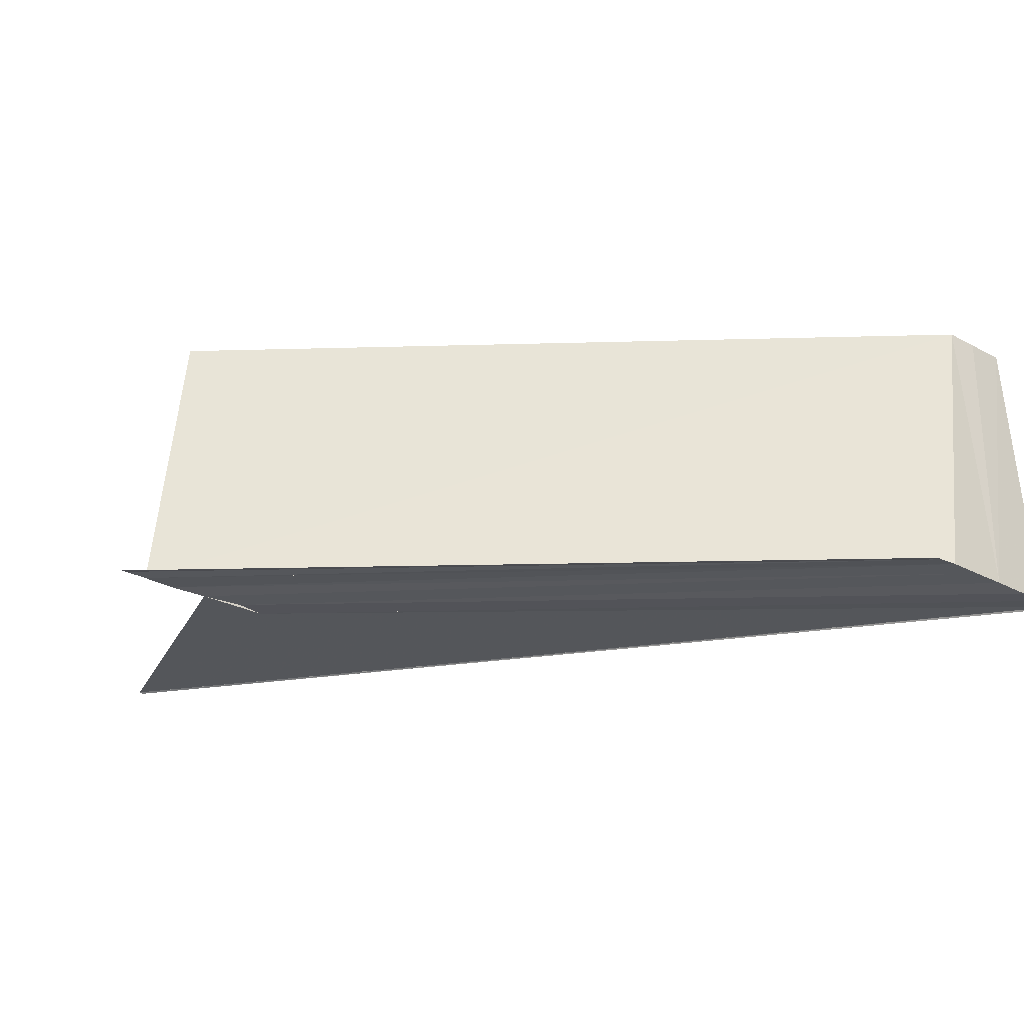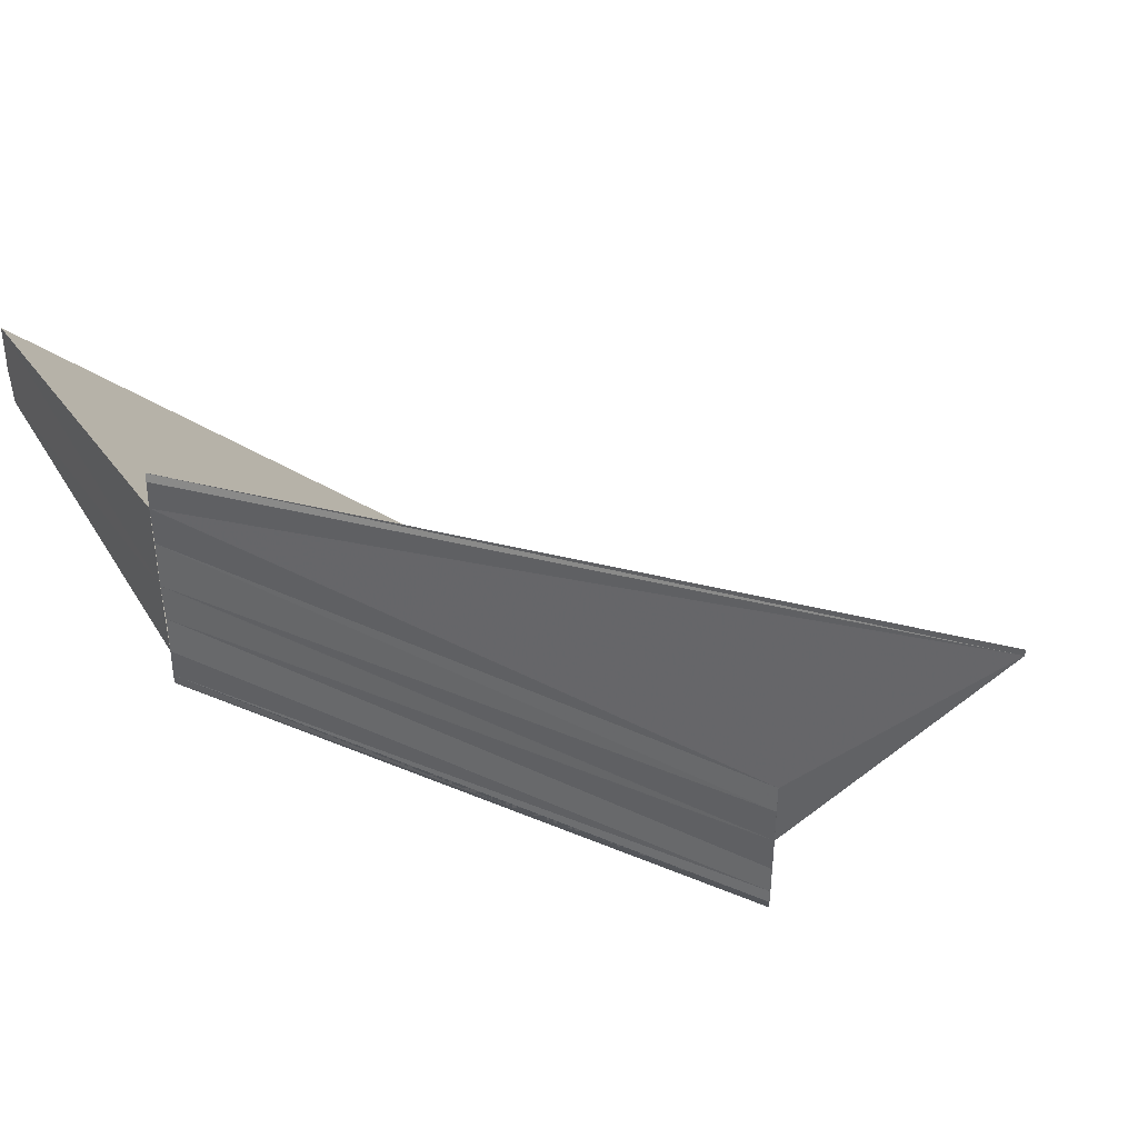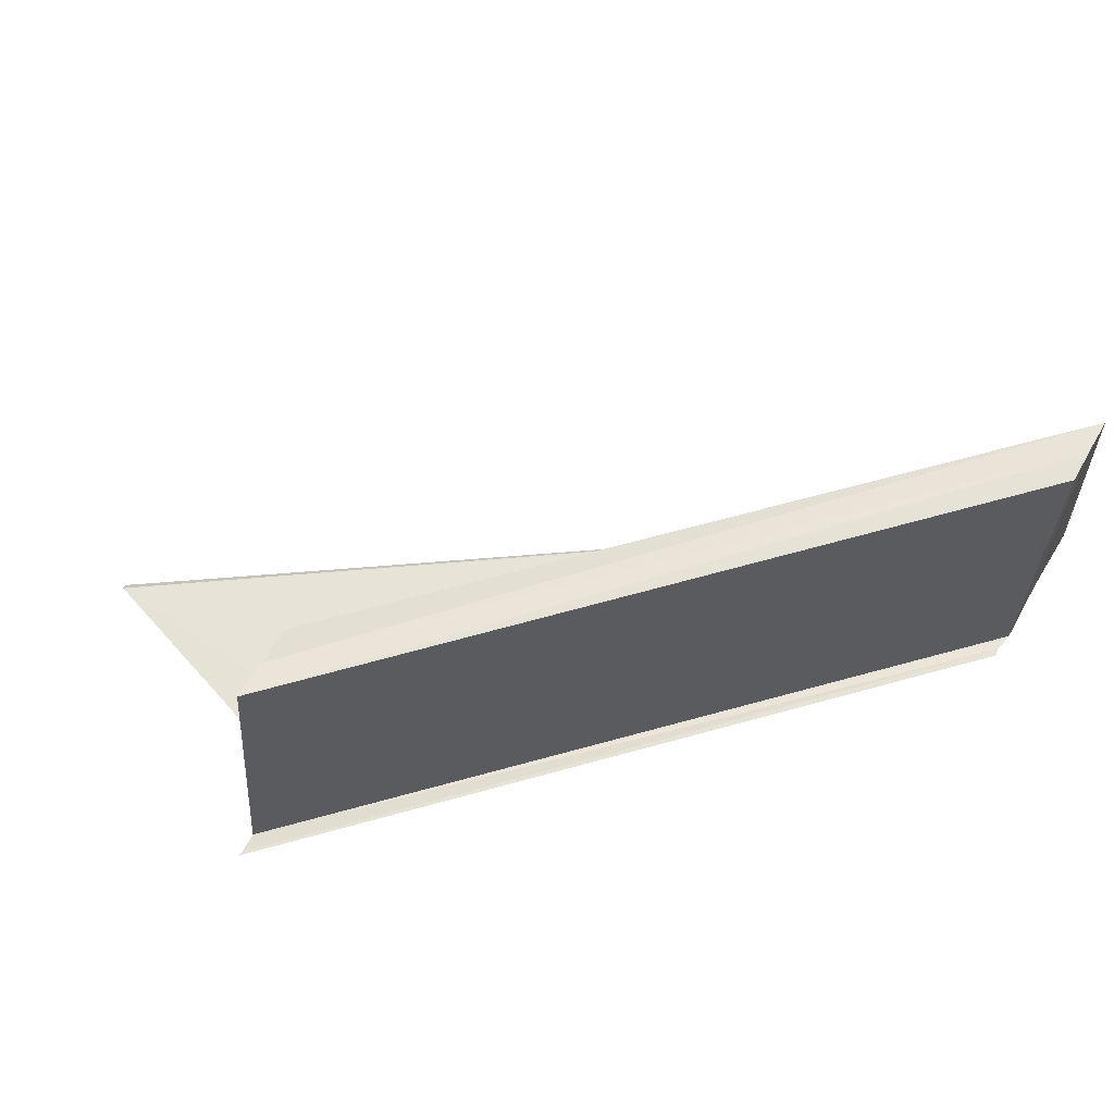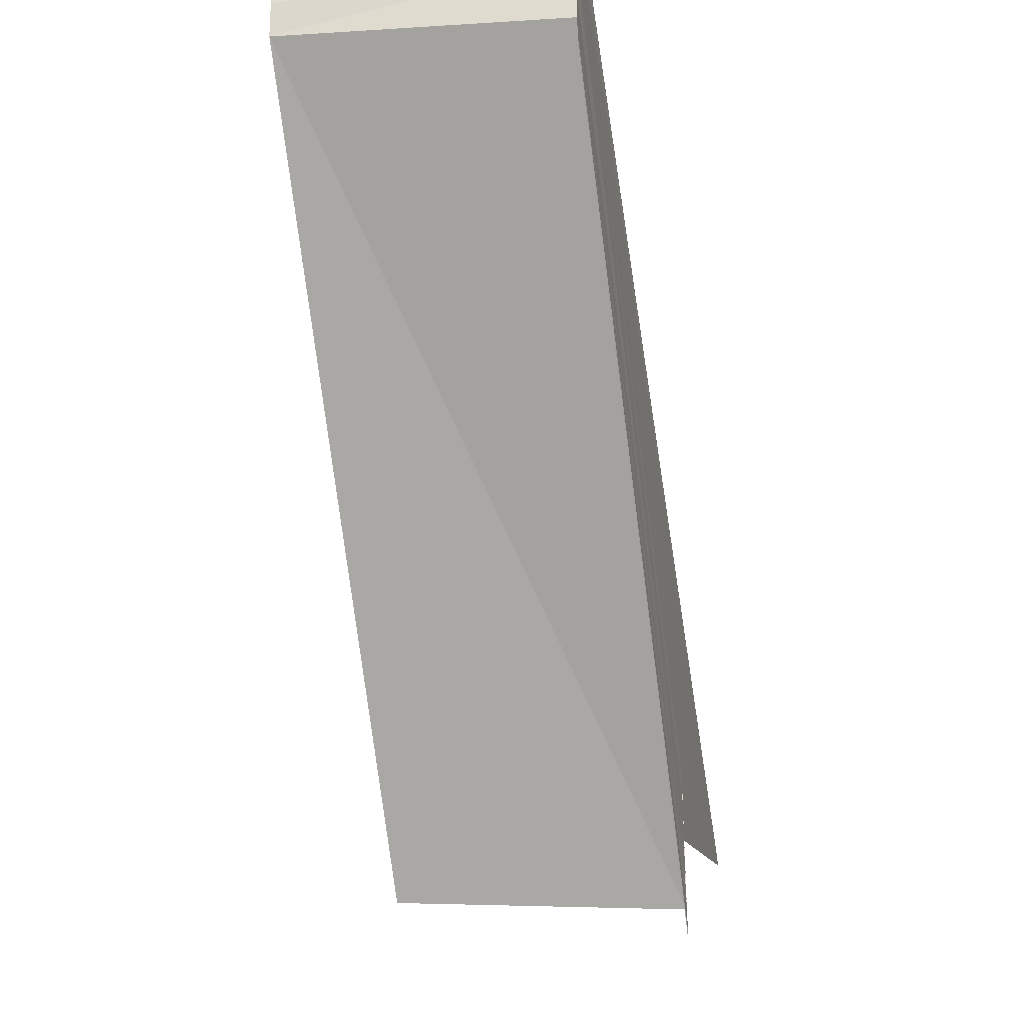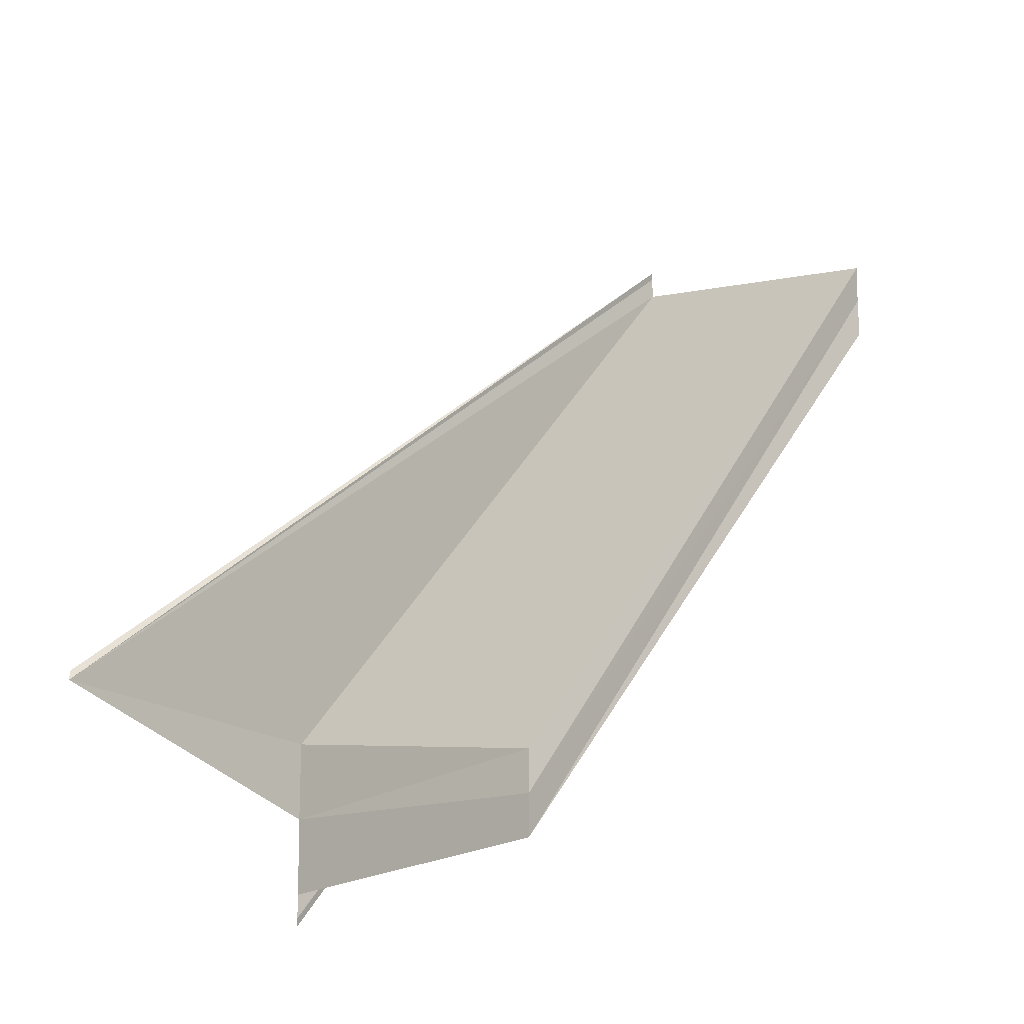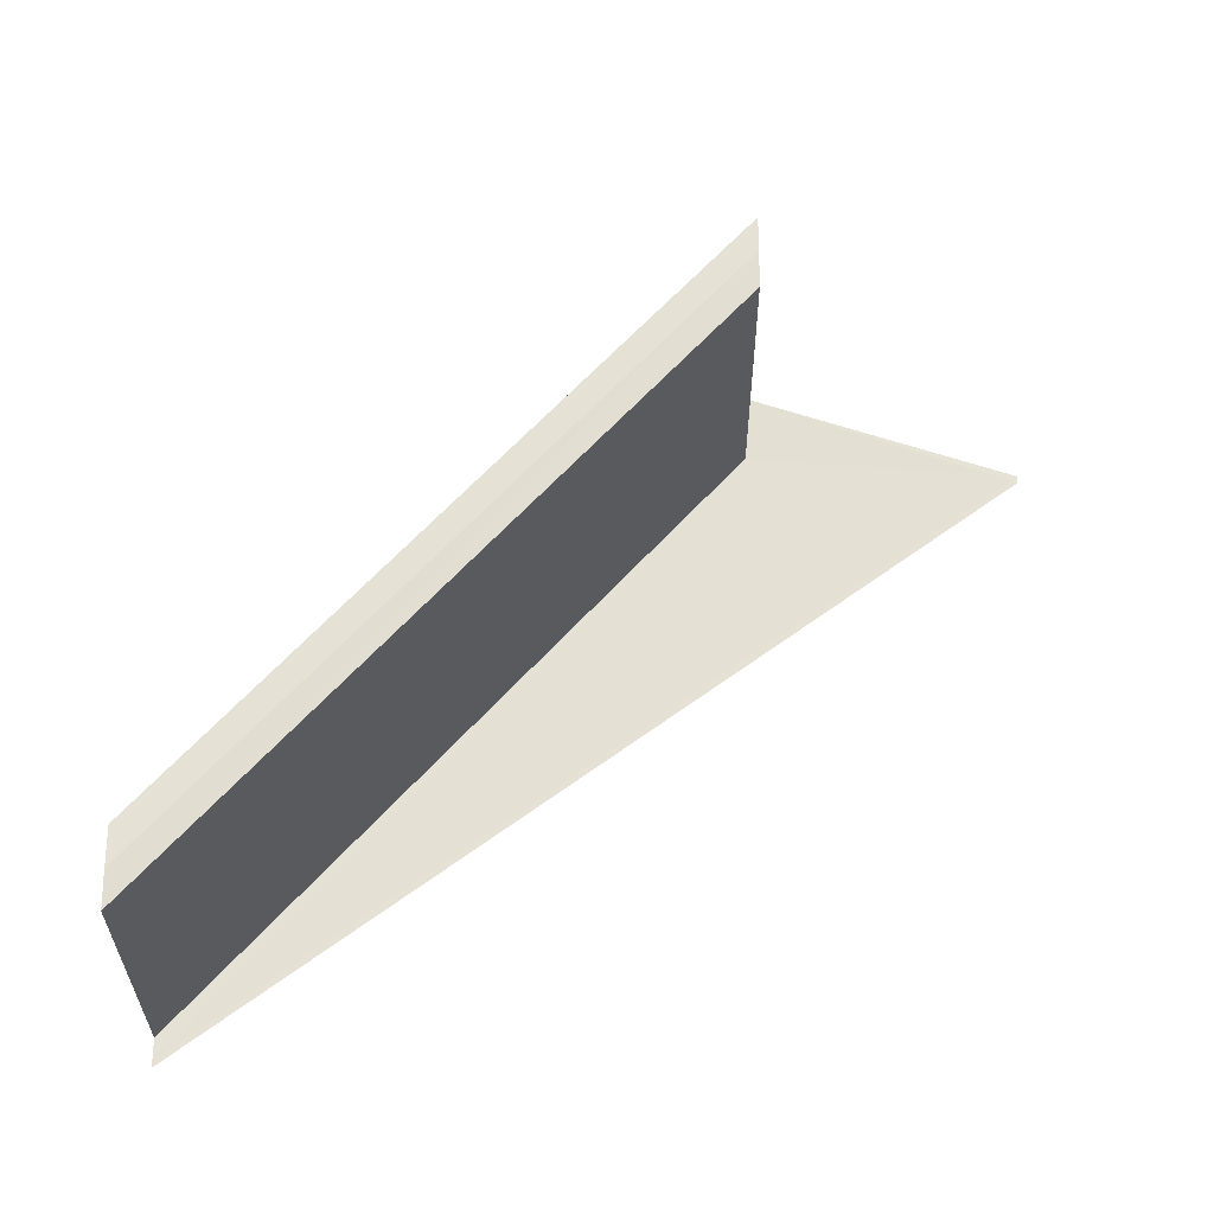
<metadata>
{"format":"obj","ext":"obj","renderer":"f3d","projection":"perspective","resolution":1024,"background":"white","views":[{"elev":-26.0,"azim":-130.8,"up":"+Y"},{"elev":42.7,"azim":-30.9,"up":"+Z"},{"elev":61.9,"azim":-149.3,"up":"+Y"},{"elev":-31.5,"azim":-78.8,"up":"+Z"},{"elev":-14.4,"azim":130.3,"up":"+Z"},{"elev":65.9,"azim":-0.4,"up":"+Y"}]}
</metadata>
<code>
o 21135
v 2221 1873 7.824
v 2221 1873 7.823
v 2221 1873 7.803
v 2221 1873 7.801
v 2221 1873 7.821
v 2221 1873 7.823
v 2221 1873 7.821
v 2221 1873 7.8
v 2221 1873 7.801
v 2221 1873 7.803
v 2221 1873 7.804
v 2221 1873 7.821
v 2221 1873 7.8
v 2221 1873 7.804
v 2221 1873 7.825
v 2221 1873 7.805
v 2221 1873 7.826
v 2221 1873 7.805
v 2221 1873 7.821
v 2221 1873 7.821
v 2221 1873 7.82
v 2221 1873 7.799
v 2221 1873 7.823
v 2221 1873 7.801
v 2221 1873 7.824
v 2221 1873 7.825
v 2221 1873 7.826
v 2221 1873 7.803
v 2221 1873 7.804
v 2221 1873 7.801
v 2221 1873 7.824
v 2221 1873 7.823
v 2221 1873 7.824
v 2221 1873 7.825
v 2221 1873 7.803
v 2221 1873 7.804
v 2221 1873 7.805
v 2221 1873 7.803
v 2221 1873 7.806
v 2221 1873 7.805
v 2221 1873 7.806
v 2221 1873 7.826
v 2221 1873 7.827
v 2221 1873 7.827
v 2221 1873 7.806
v 2221 1873 7.827
v 2221 1873 7.806
v 2221 1873 7.827
v 2221 1873 7.827
v 2221 1873 7.826
v 2221 1873 7.825
v 2221 1873 7.804
v 2221 1873 7.803
v 2221 1873 7.806
v 2221 1873 7.805
v 2221 1873 7.806
v 2221 1873 7.827
v 2221 1873 7.821
v 2221 1873 7.799
v 2221 1873 7.821
v 2221 1873 7.82
v 2221 1873 7.799
v 2221 1873 7.821
v 2221 1873 7.82
v 2221 1873 7.799
v 2221 1873 7.8
v 2221 1873 7.803
v 2221 1873 7.806
v 2221 1873 7.806
f 1 2 3
f 3 2 4
f 2 5 4
f 1 6 5
f 4 7 8
f 3 8 9
f 3 9 10
f 3 10 11
f 12 6 13
f 14 1 3
f 15 1 14
f 16 15 14
f 17 15 18
f 19 20 13
f 21 20 22
f 13 23 24
f 1 25 23
f 1 26 25
f 1 27 26
f 28 26 29
f 30 31 28
f 32 33 30
f 33 34 35
f 36 27 37
f 38 36 18
f 38 39 40
f 41 27 40
f 42 43 18
f 41 44 45
f 46 43 47
f 48 49 41
f 48 50 41
f 51 50 52
f 53 54 47
f 53 55 56
f 47 57 56
f 18 57 56
f 13 58 59
f 22 58 59
f 60 61 62
f 60 63 62
f 62 64 65
f 62 7 66
f 67 68 69

</code>
